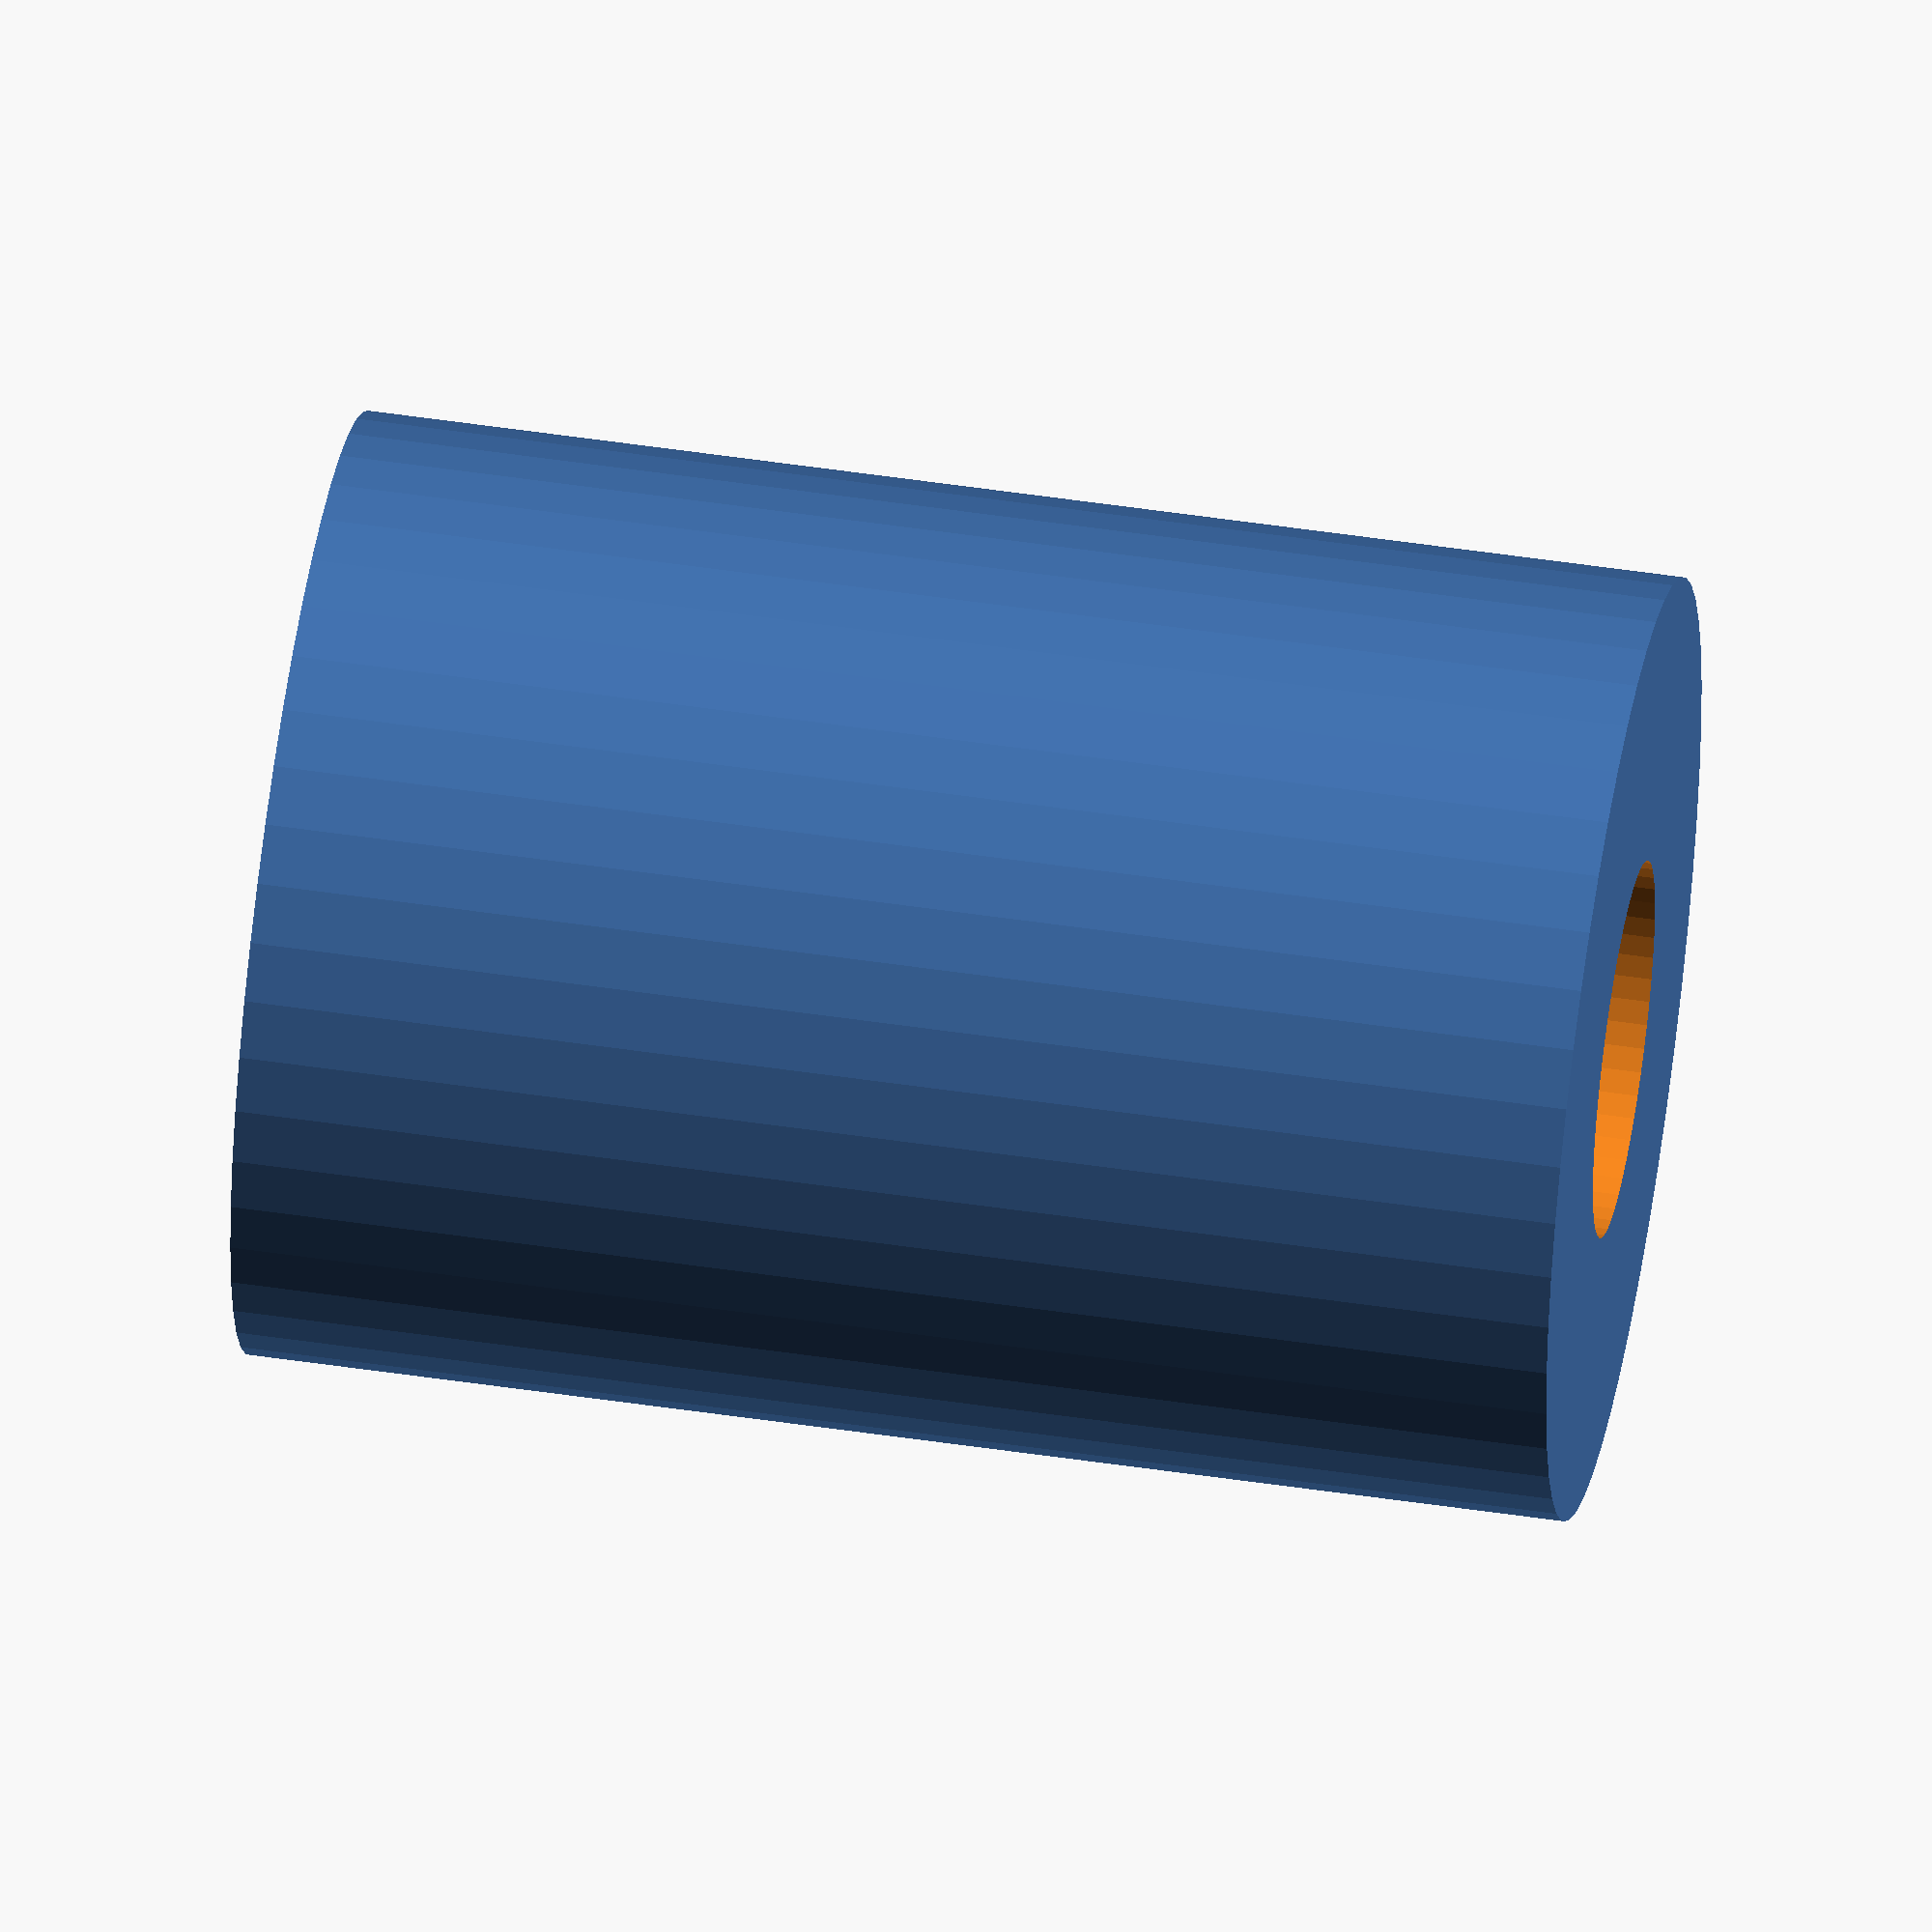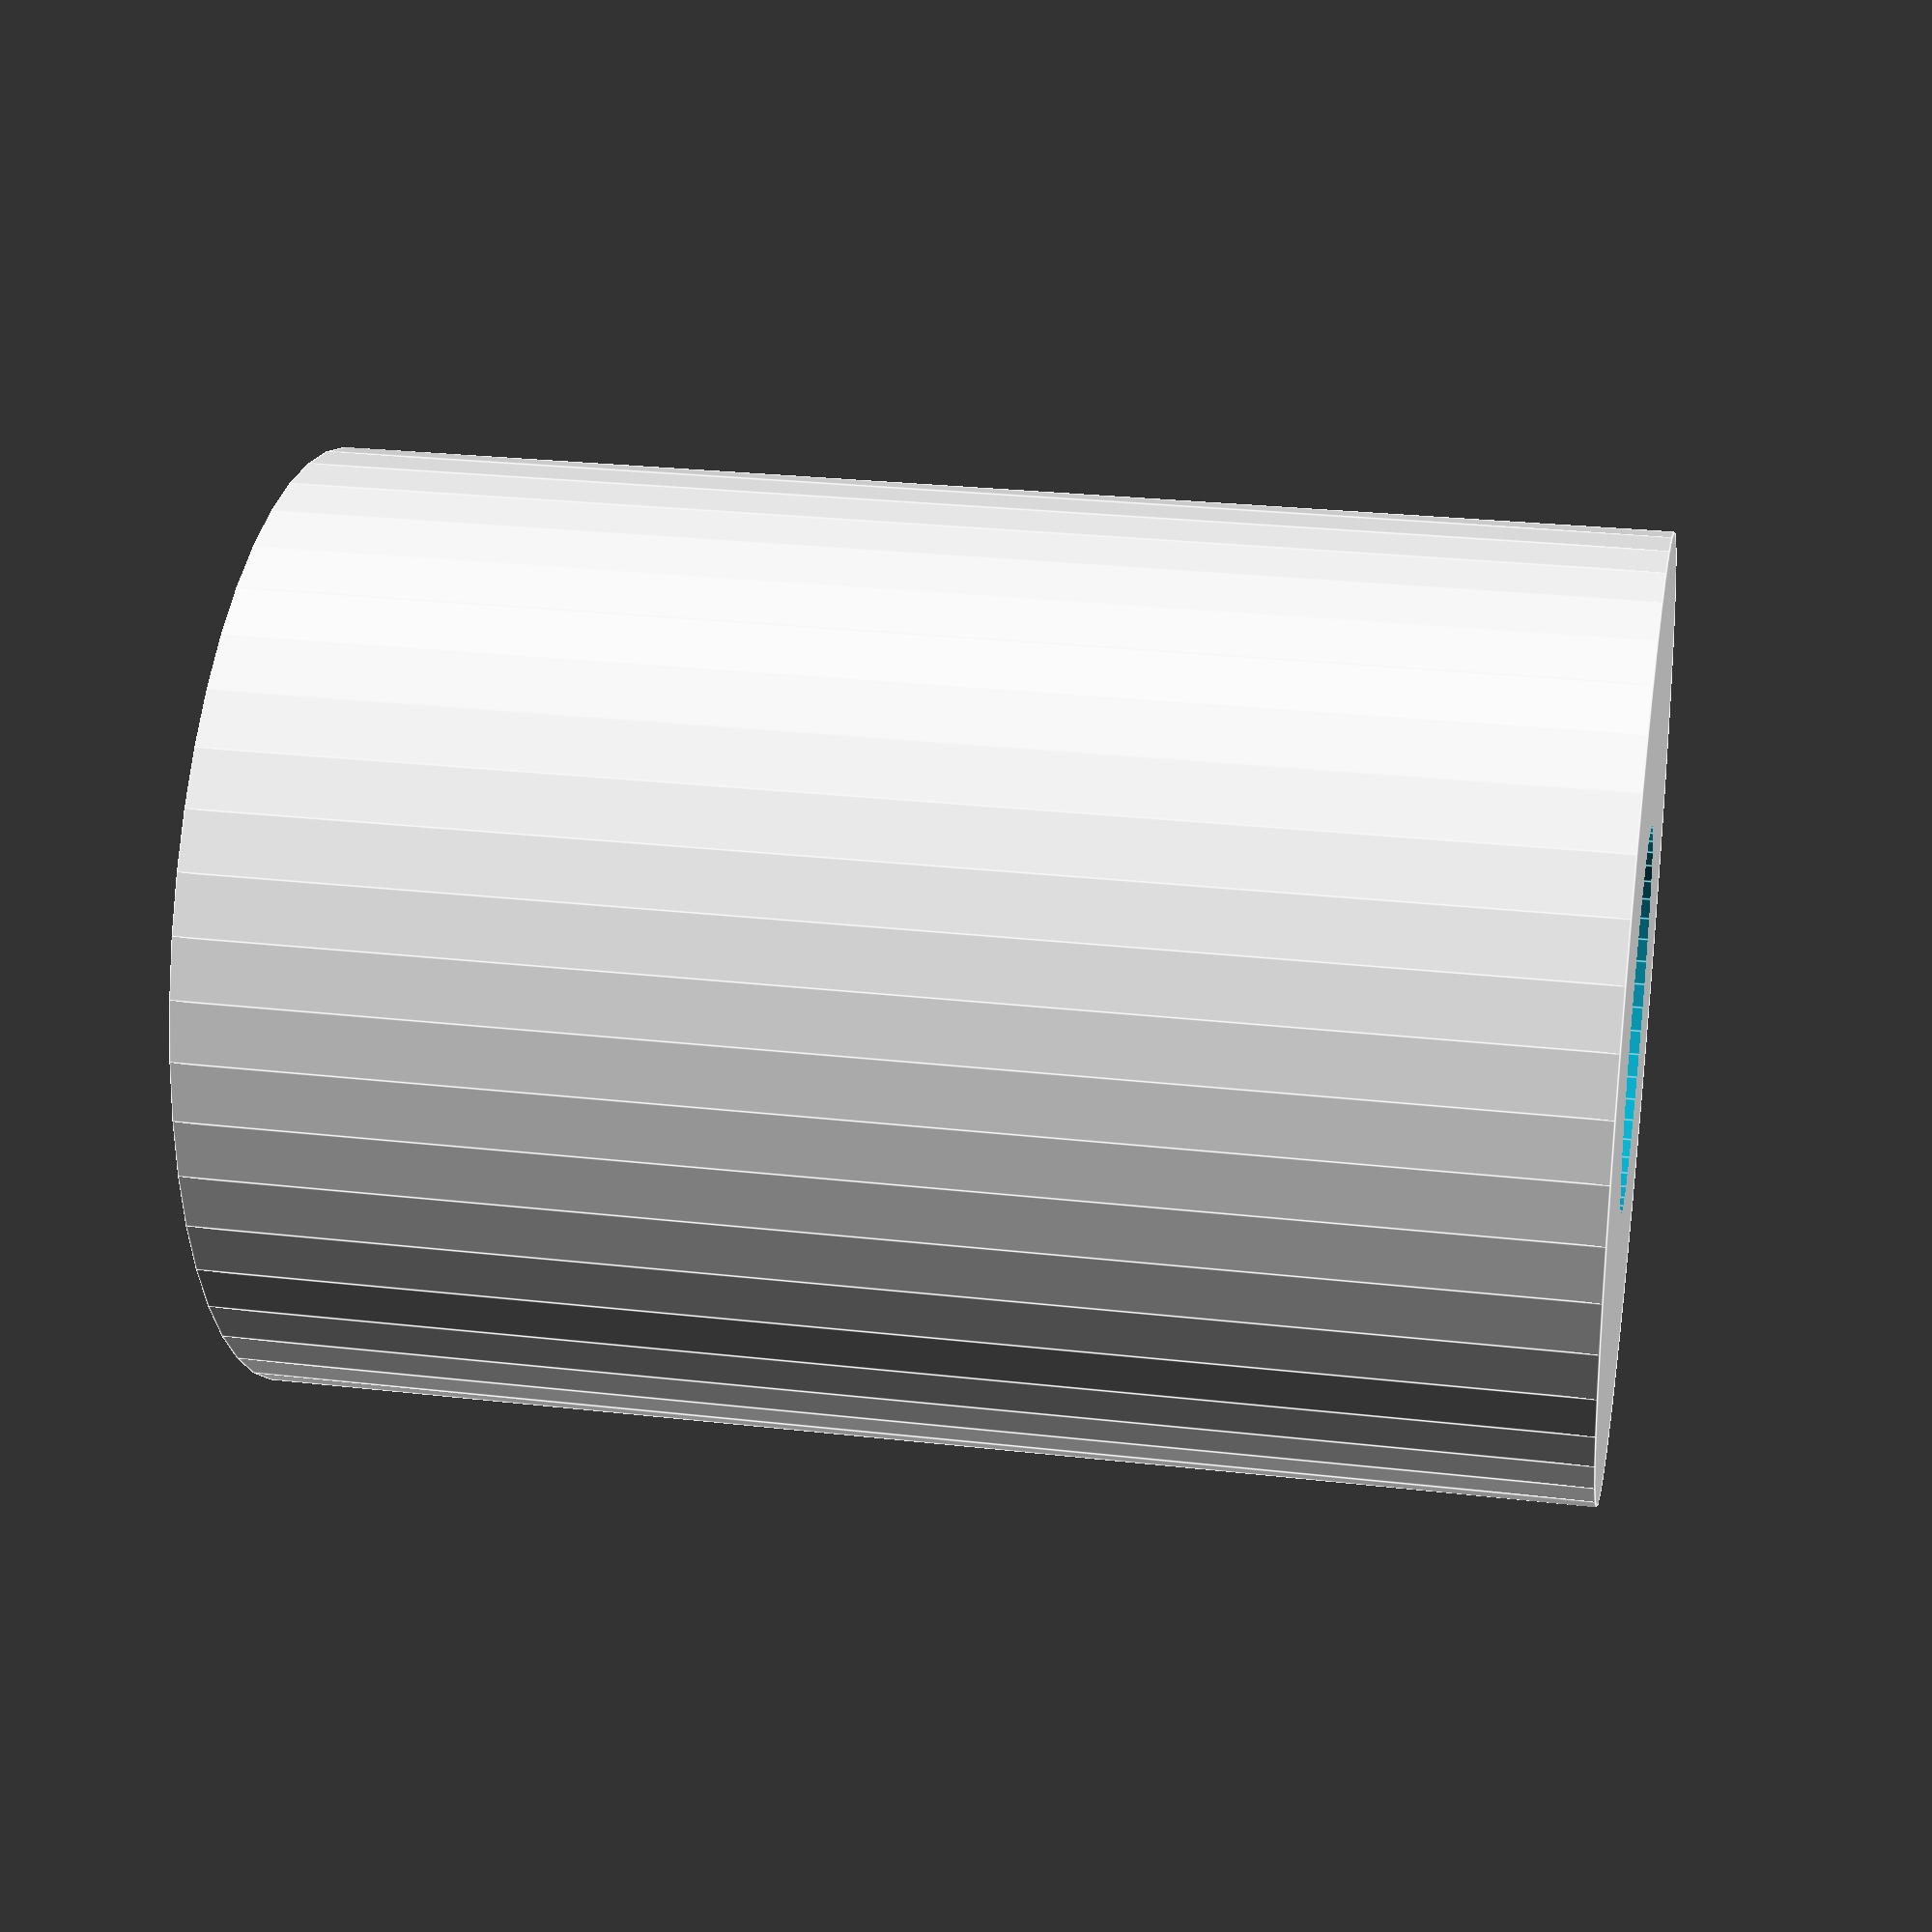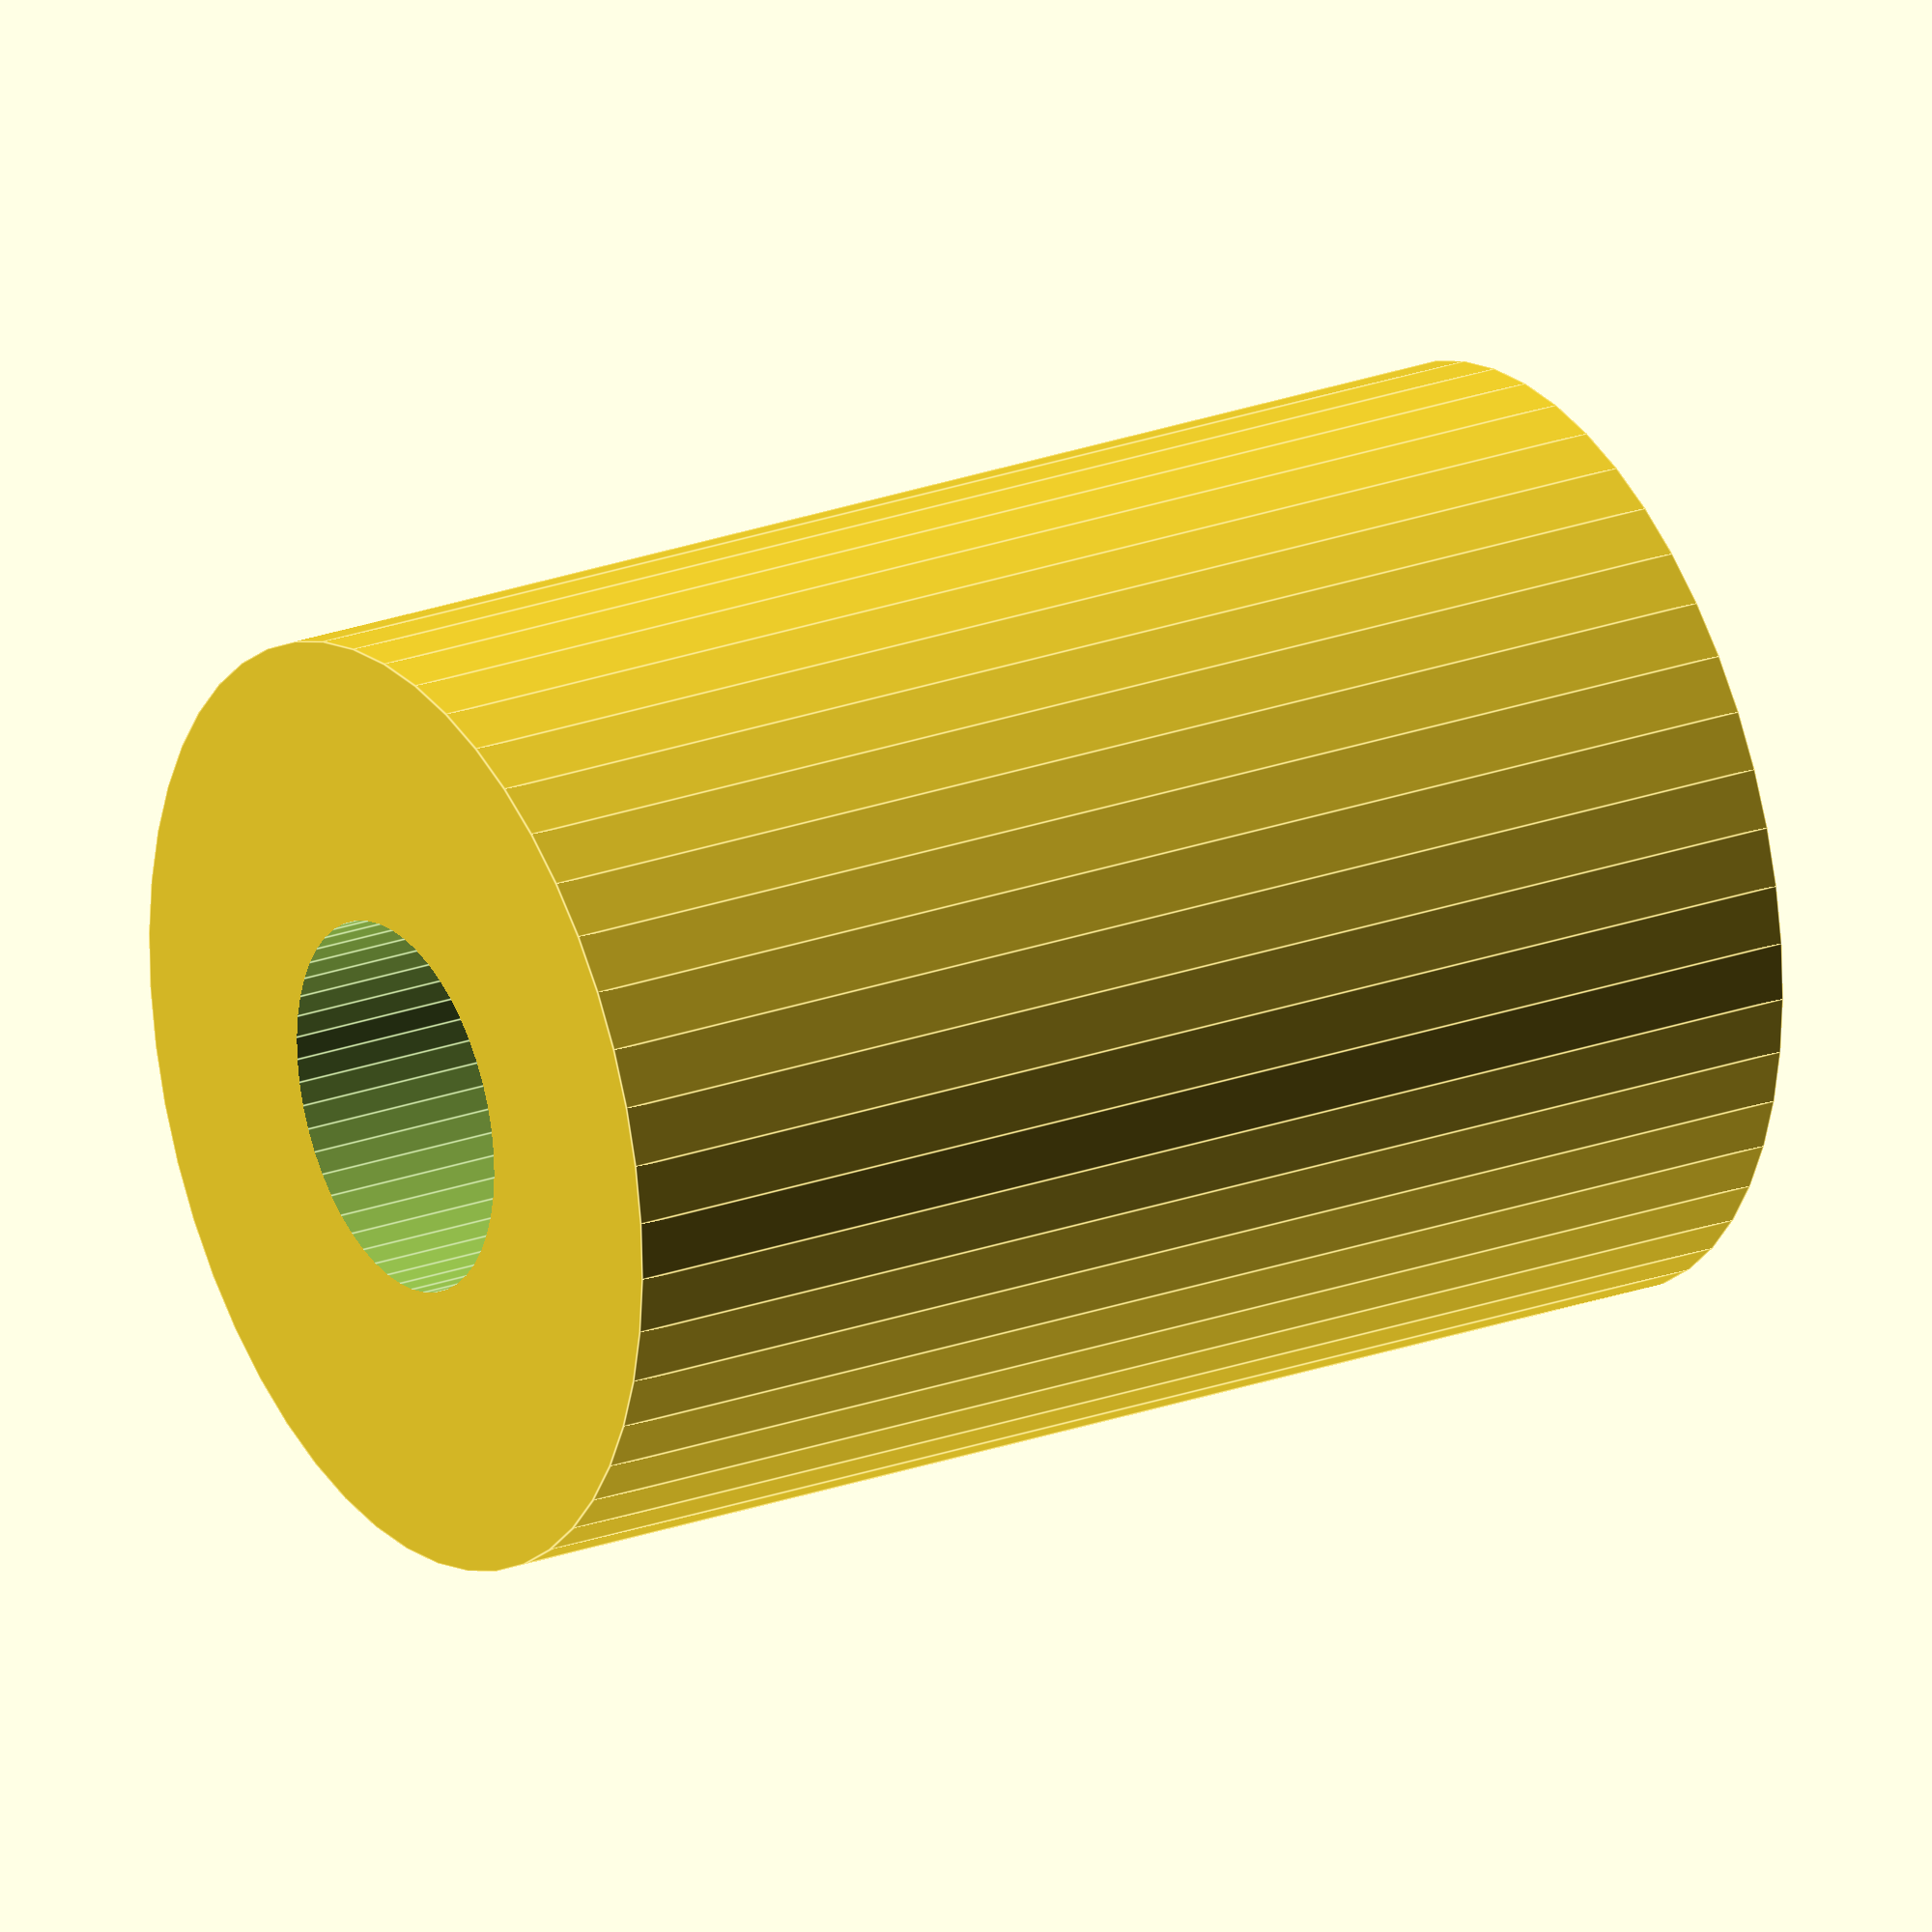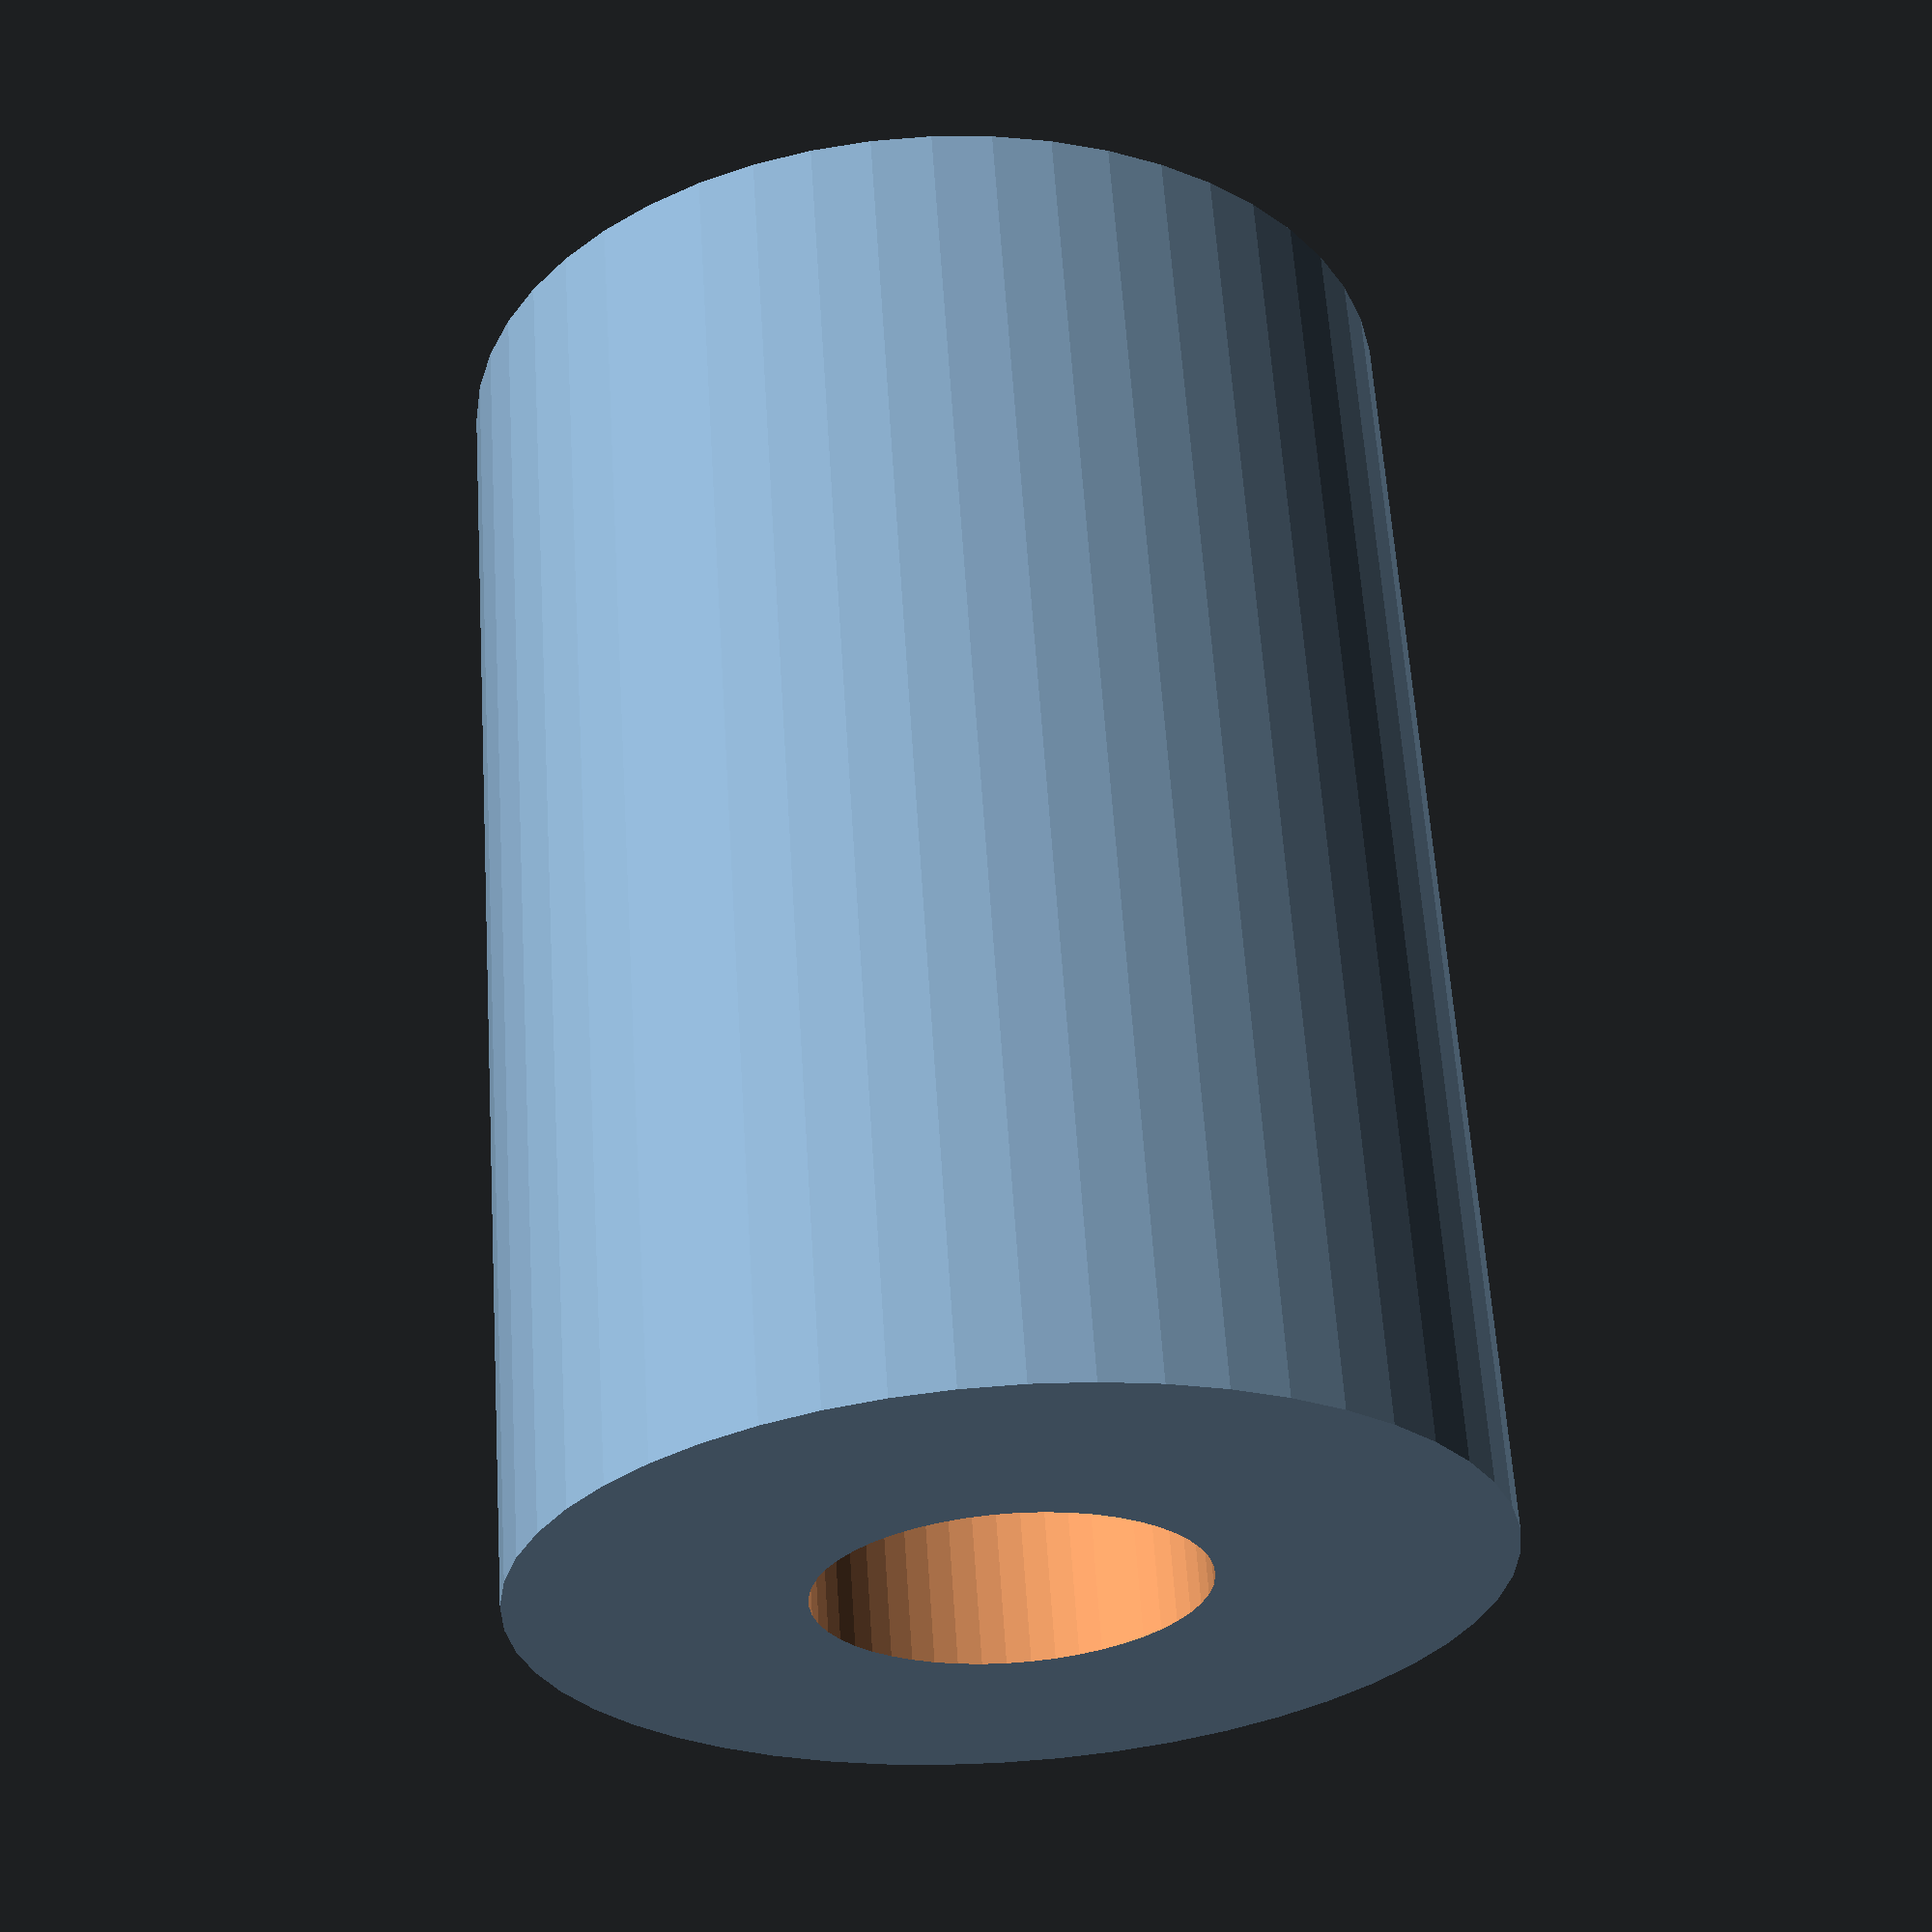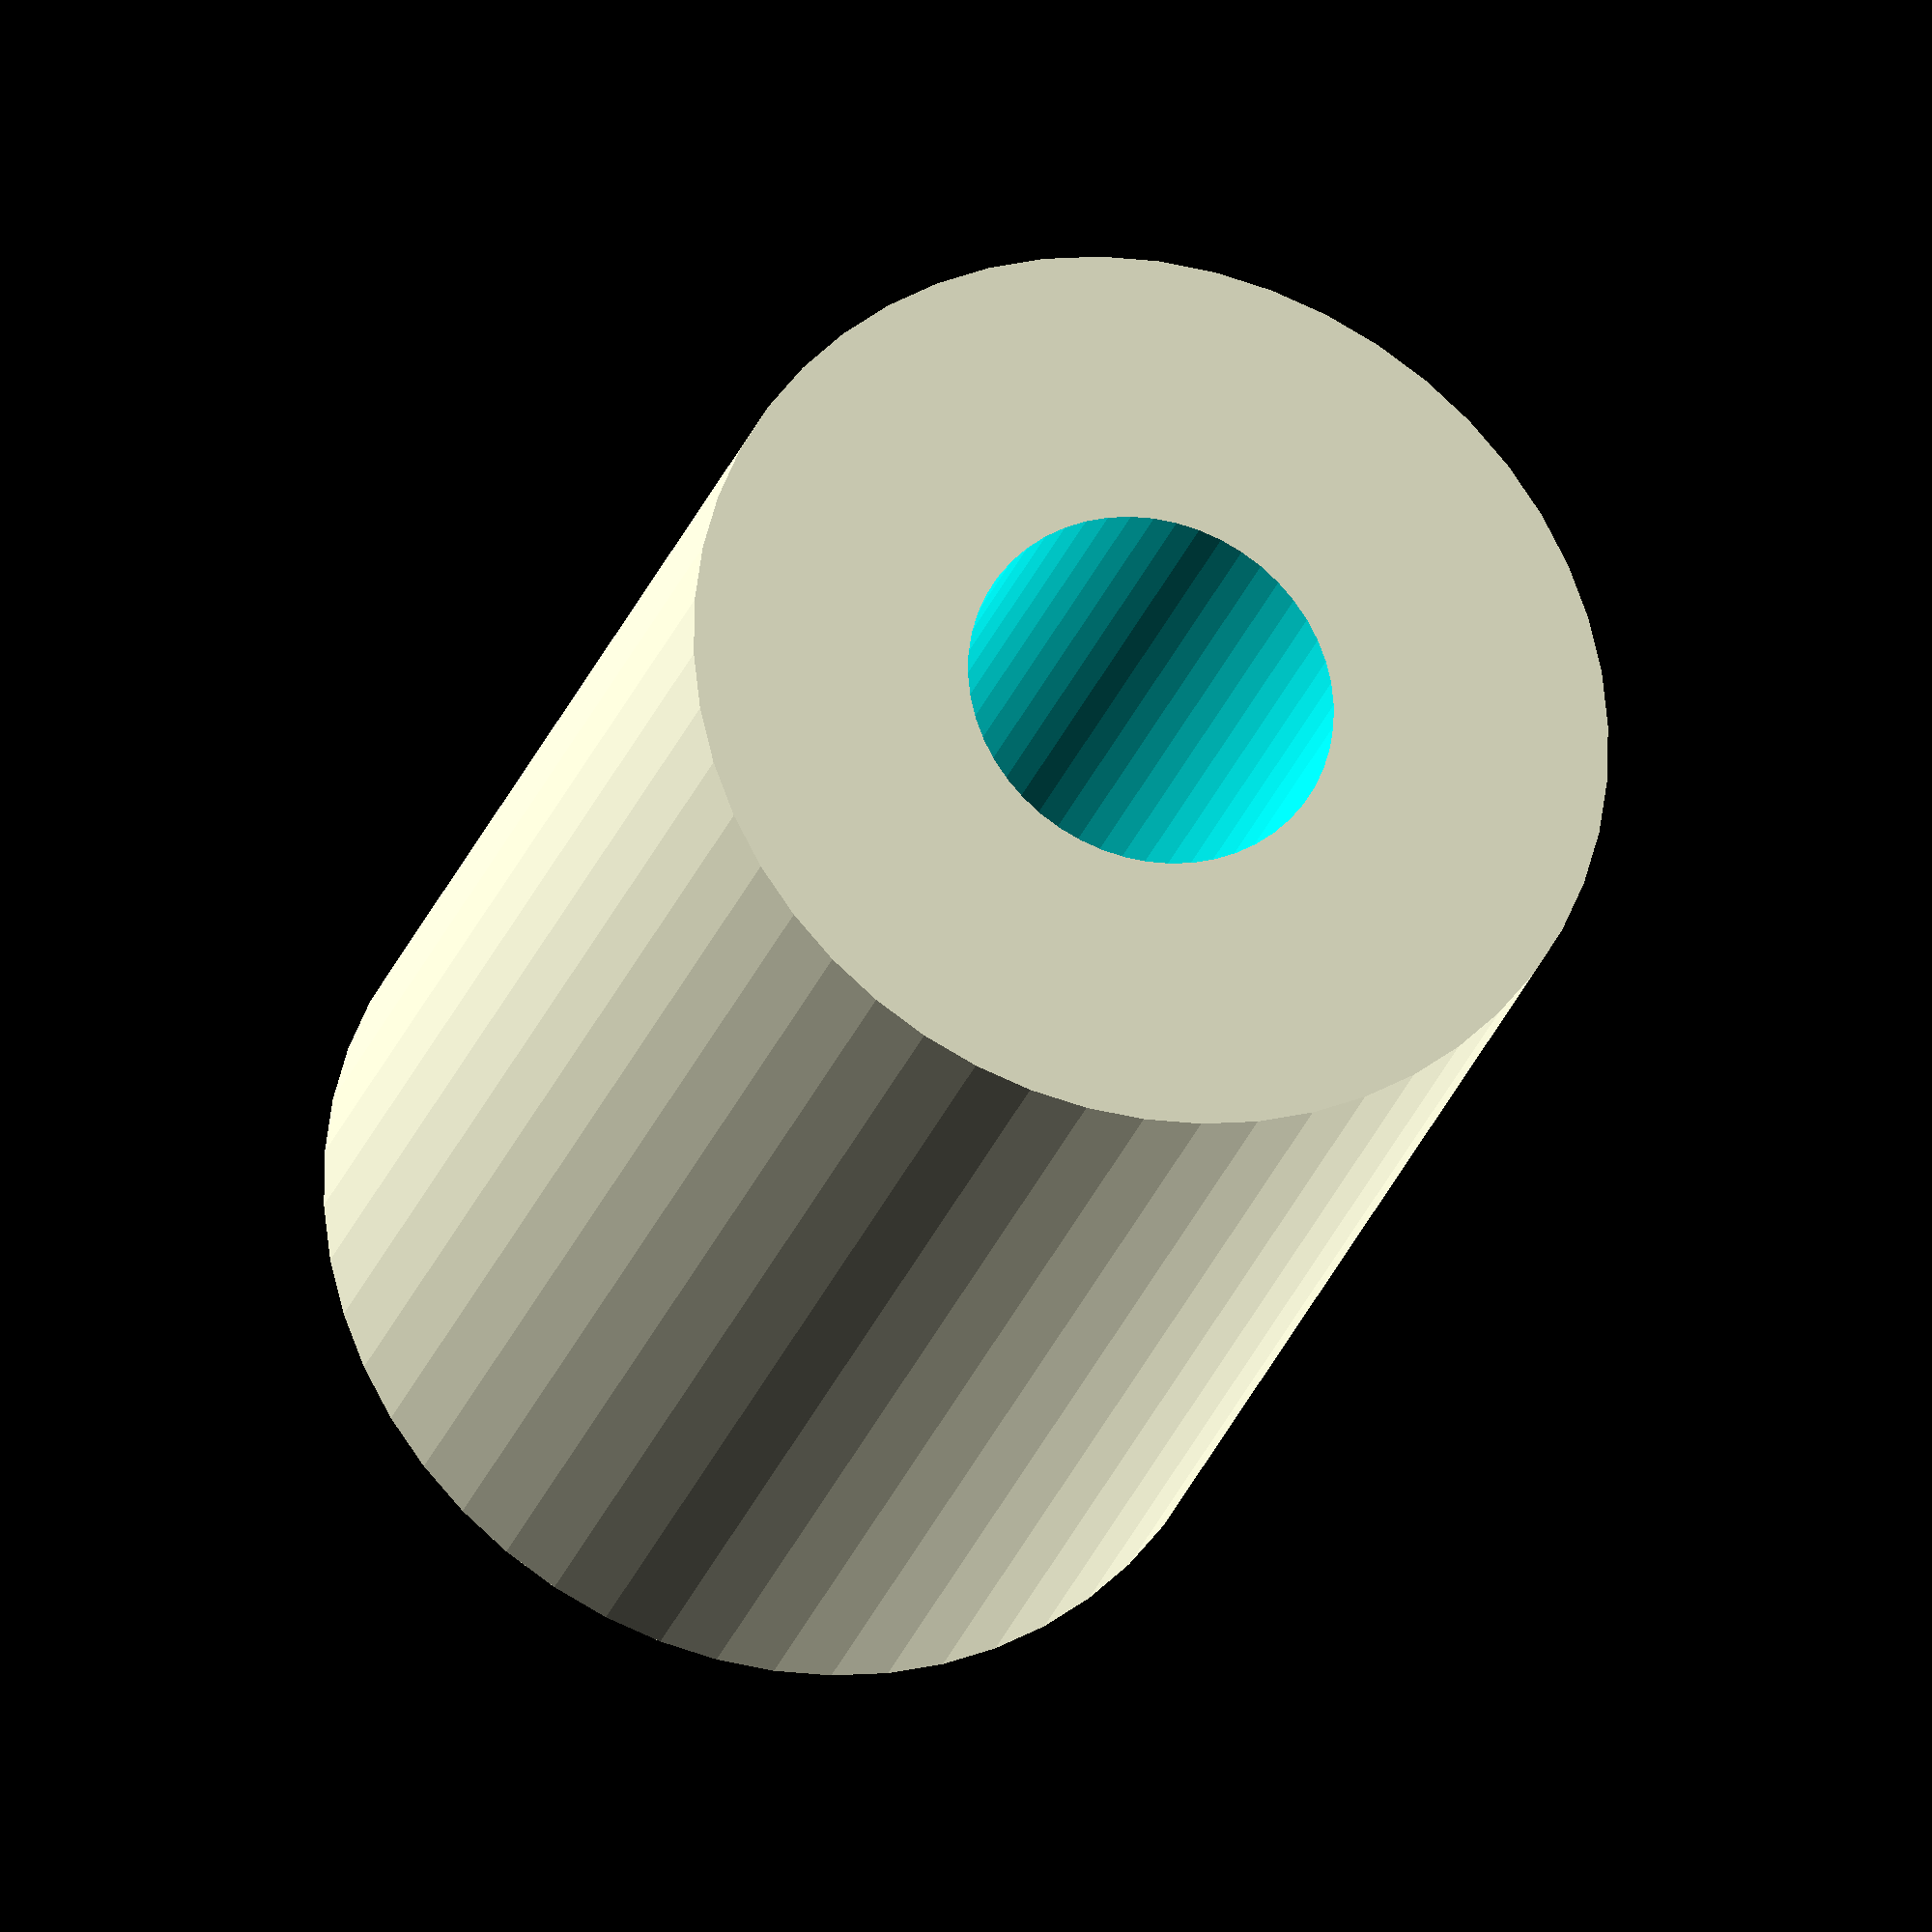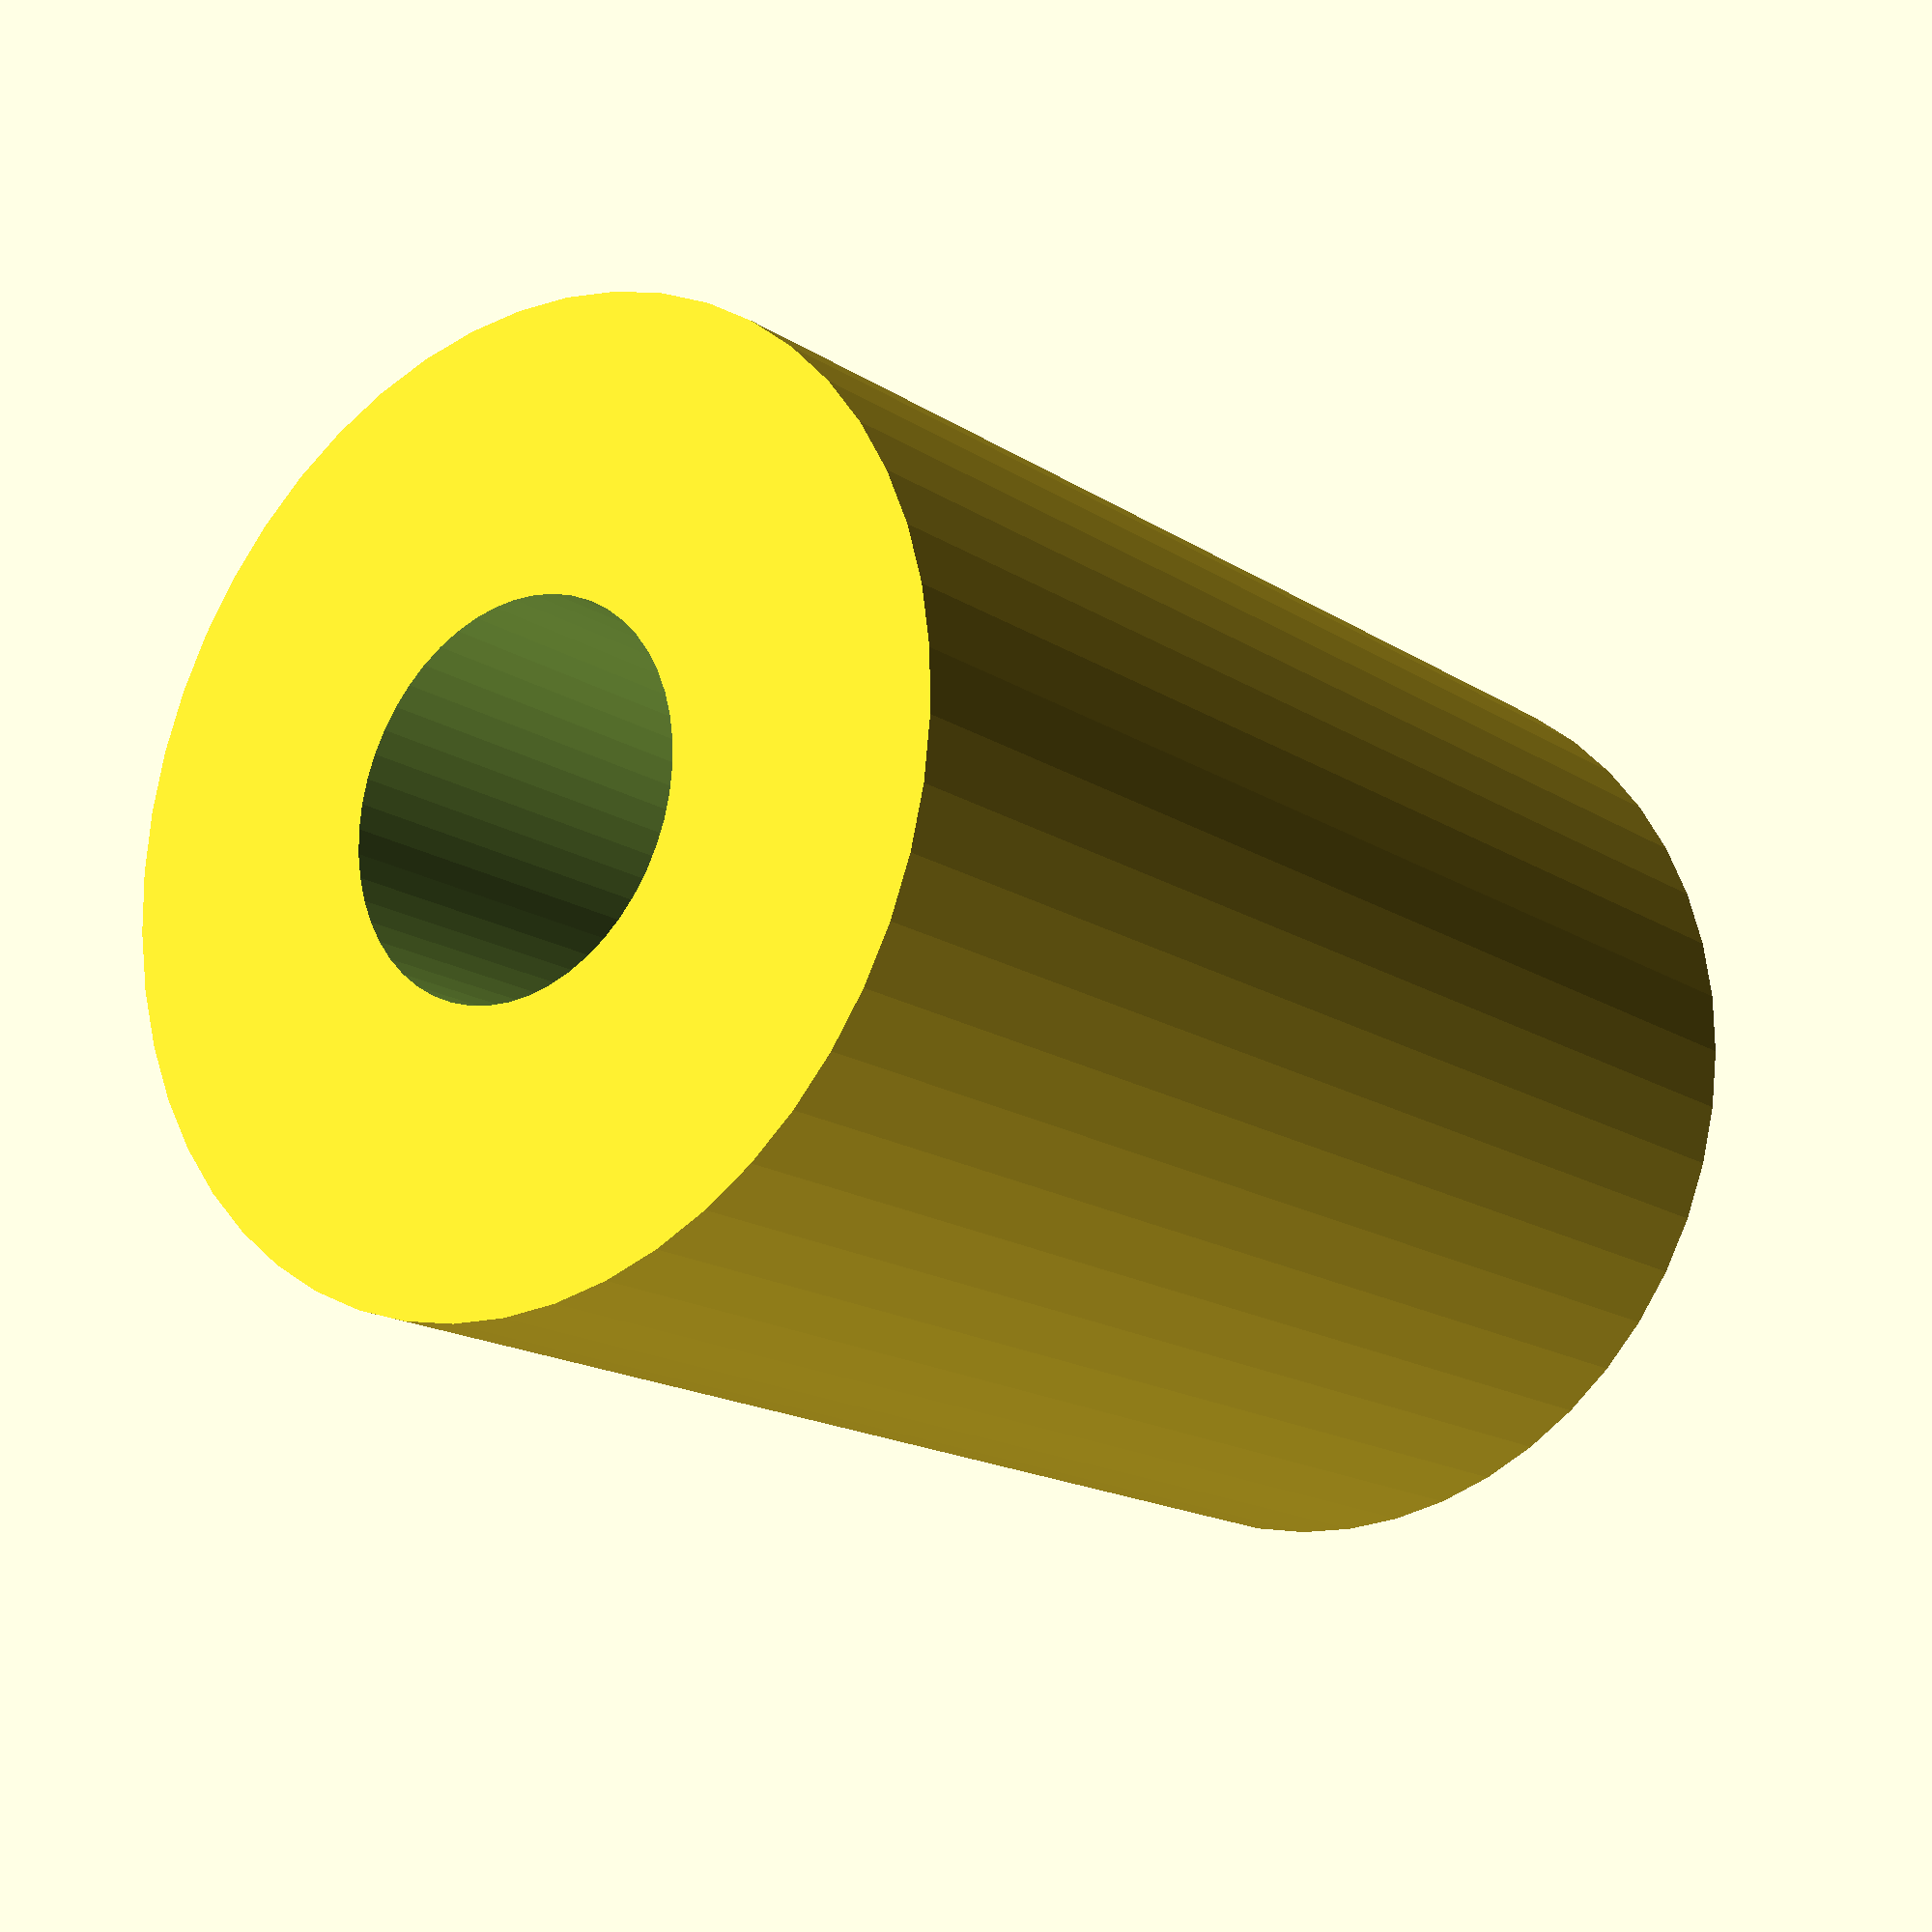
<openscad>
$fn = 50;


difference() {
	union() {
		translate(v = [0, 0, -3.5000000000]) {
			cylinder(h = 7, r = 2.5000000000);
		}
	}
	union() {
		translate(v = [0, 0, -100.0000000000]) {
			cylinder(h = 200, r = 1.0000000000);
		}
	}
}
</openscad>
<views>
elev=310.1 azim=29.8 roll=99.4 proj=o view=solid
elev=154.2 azim=166.4 roll=259.6 proj=p view=edges
elev=156.0 azim=215.0 roll=301.2 proj=o view=edges
elev=118.7 azim=196.9 roll=3.7 proj=p view=solid
elev=205.5 azim=278.1 roll=196.1 proj=o view=wireframe
elev=196.5 azim=112.5 roll=322.4 proj=p view=wireframe
</views>
